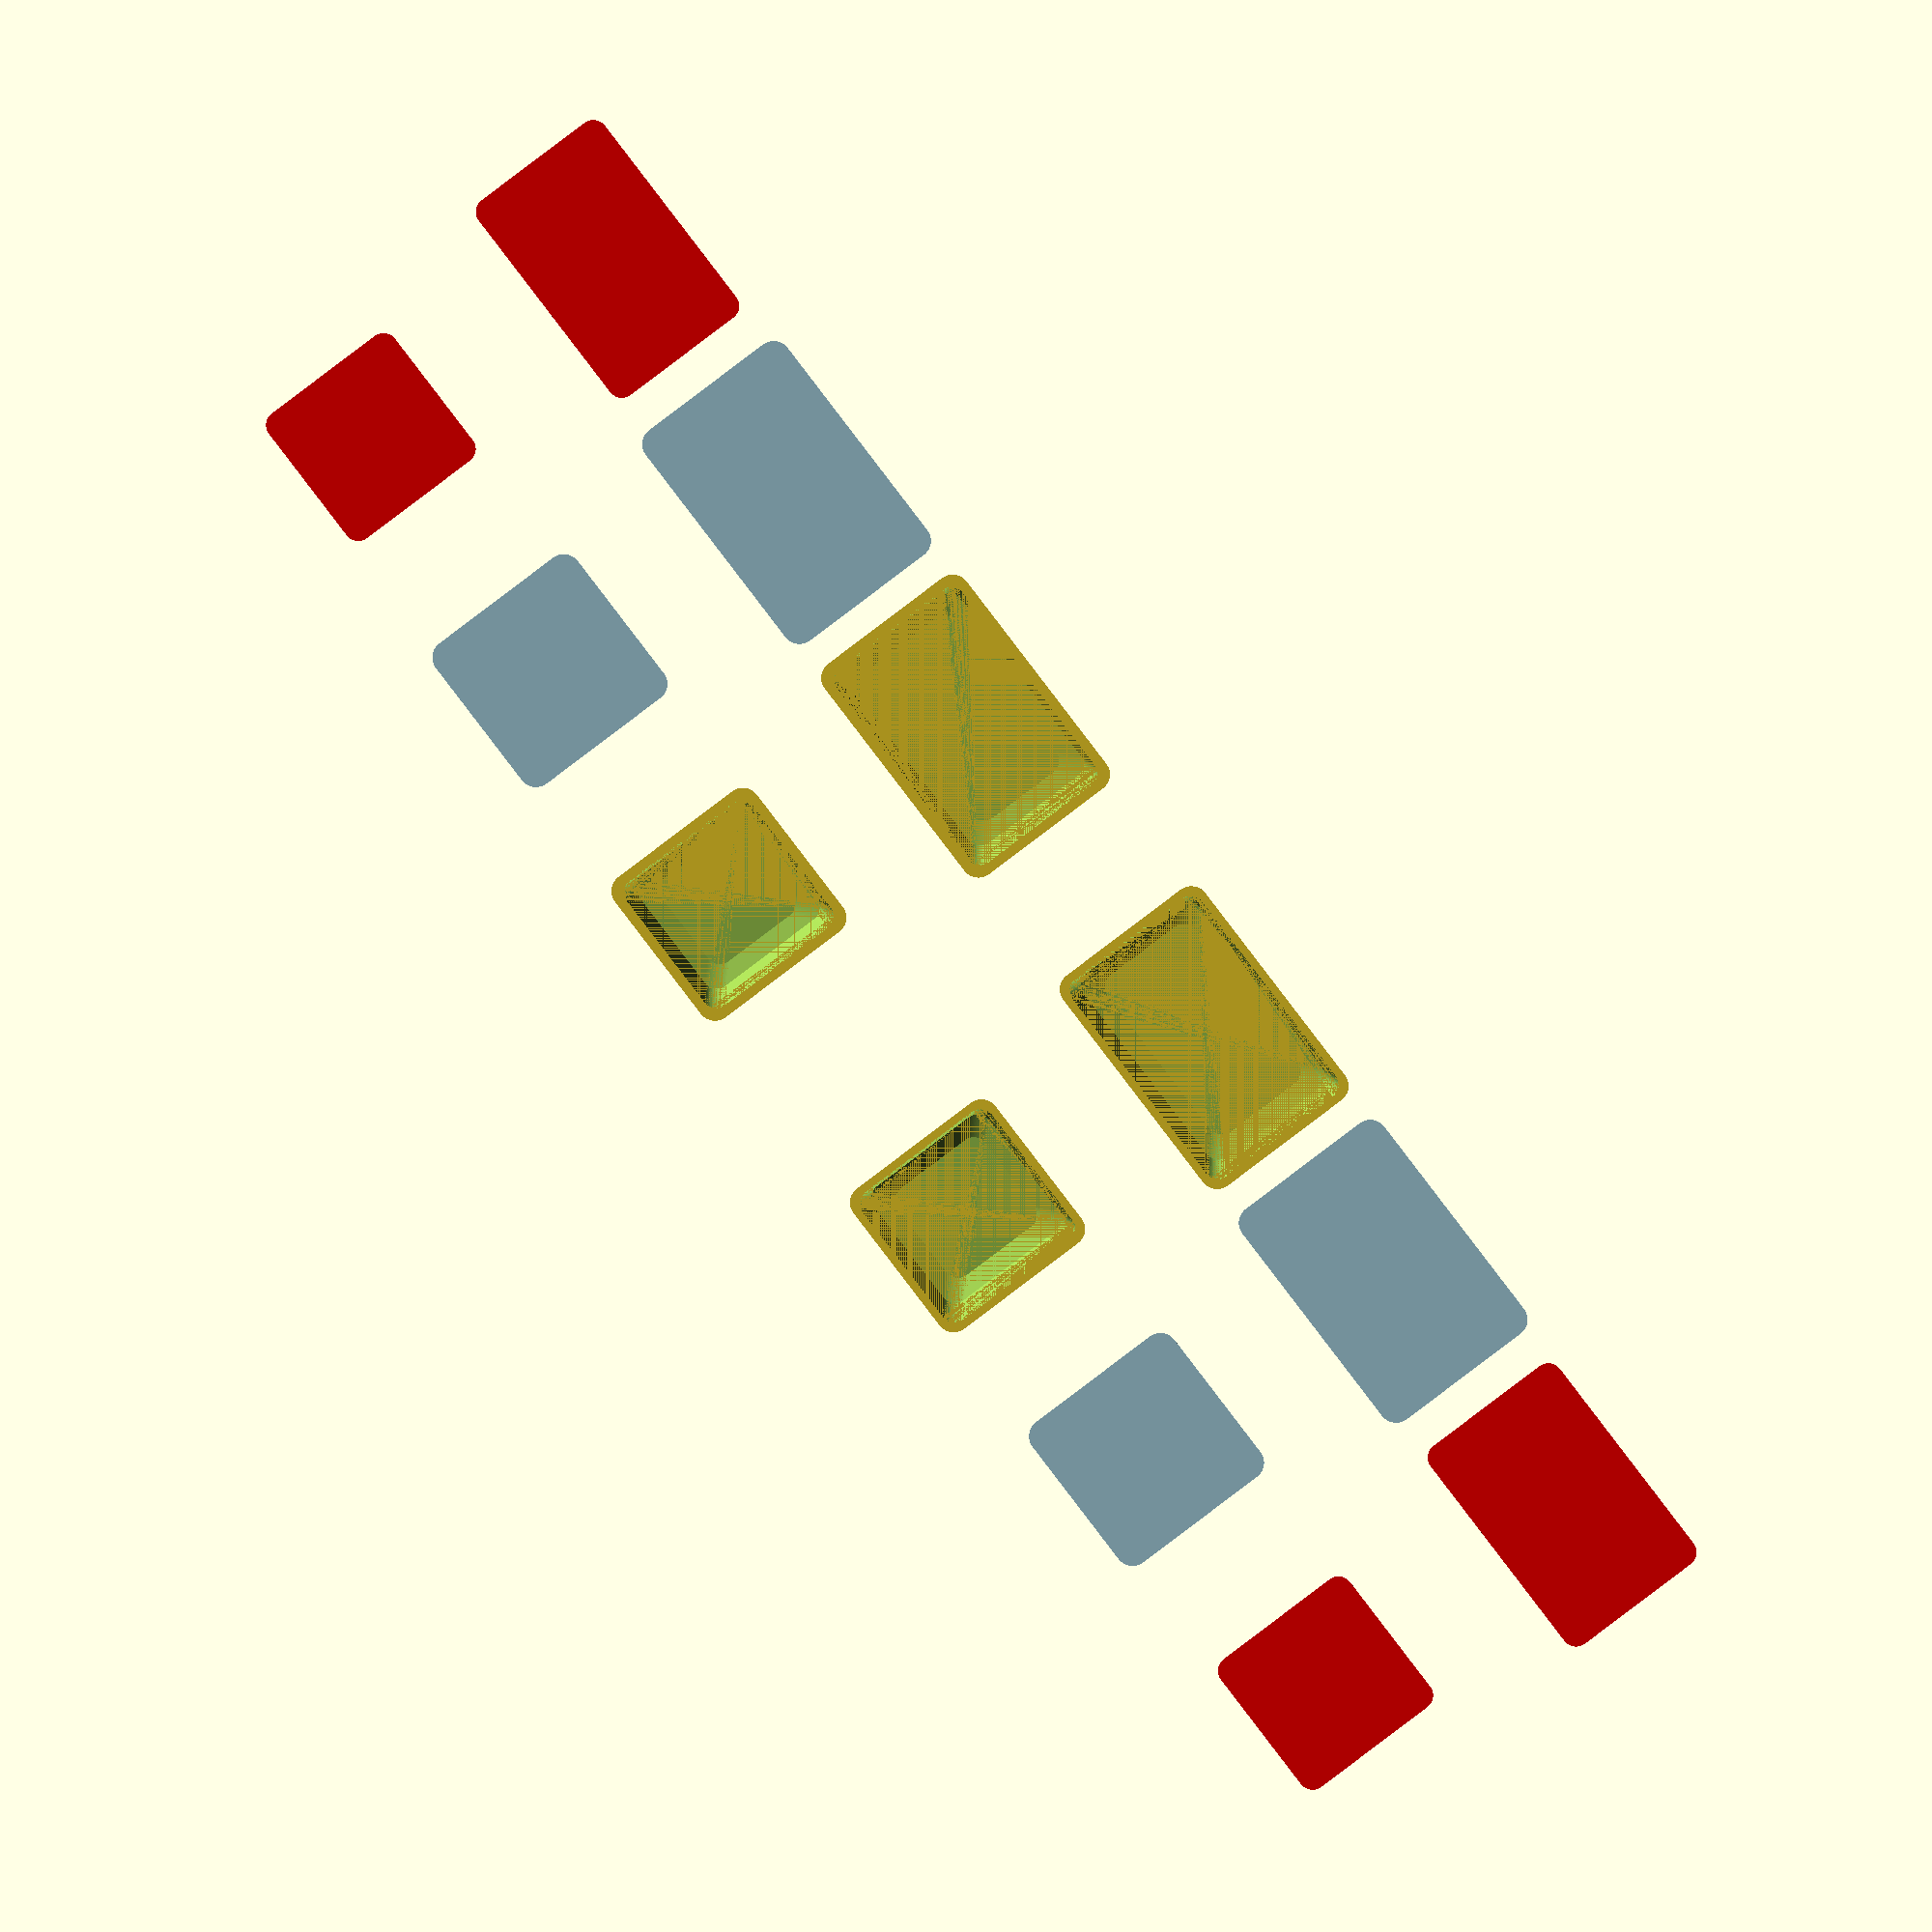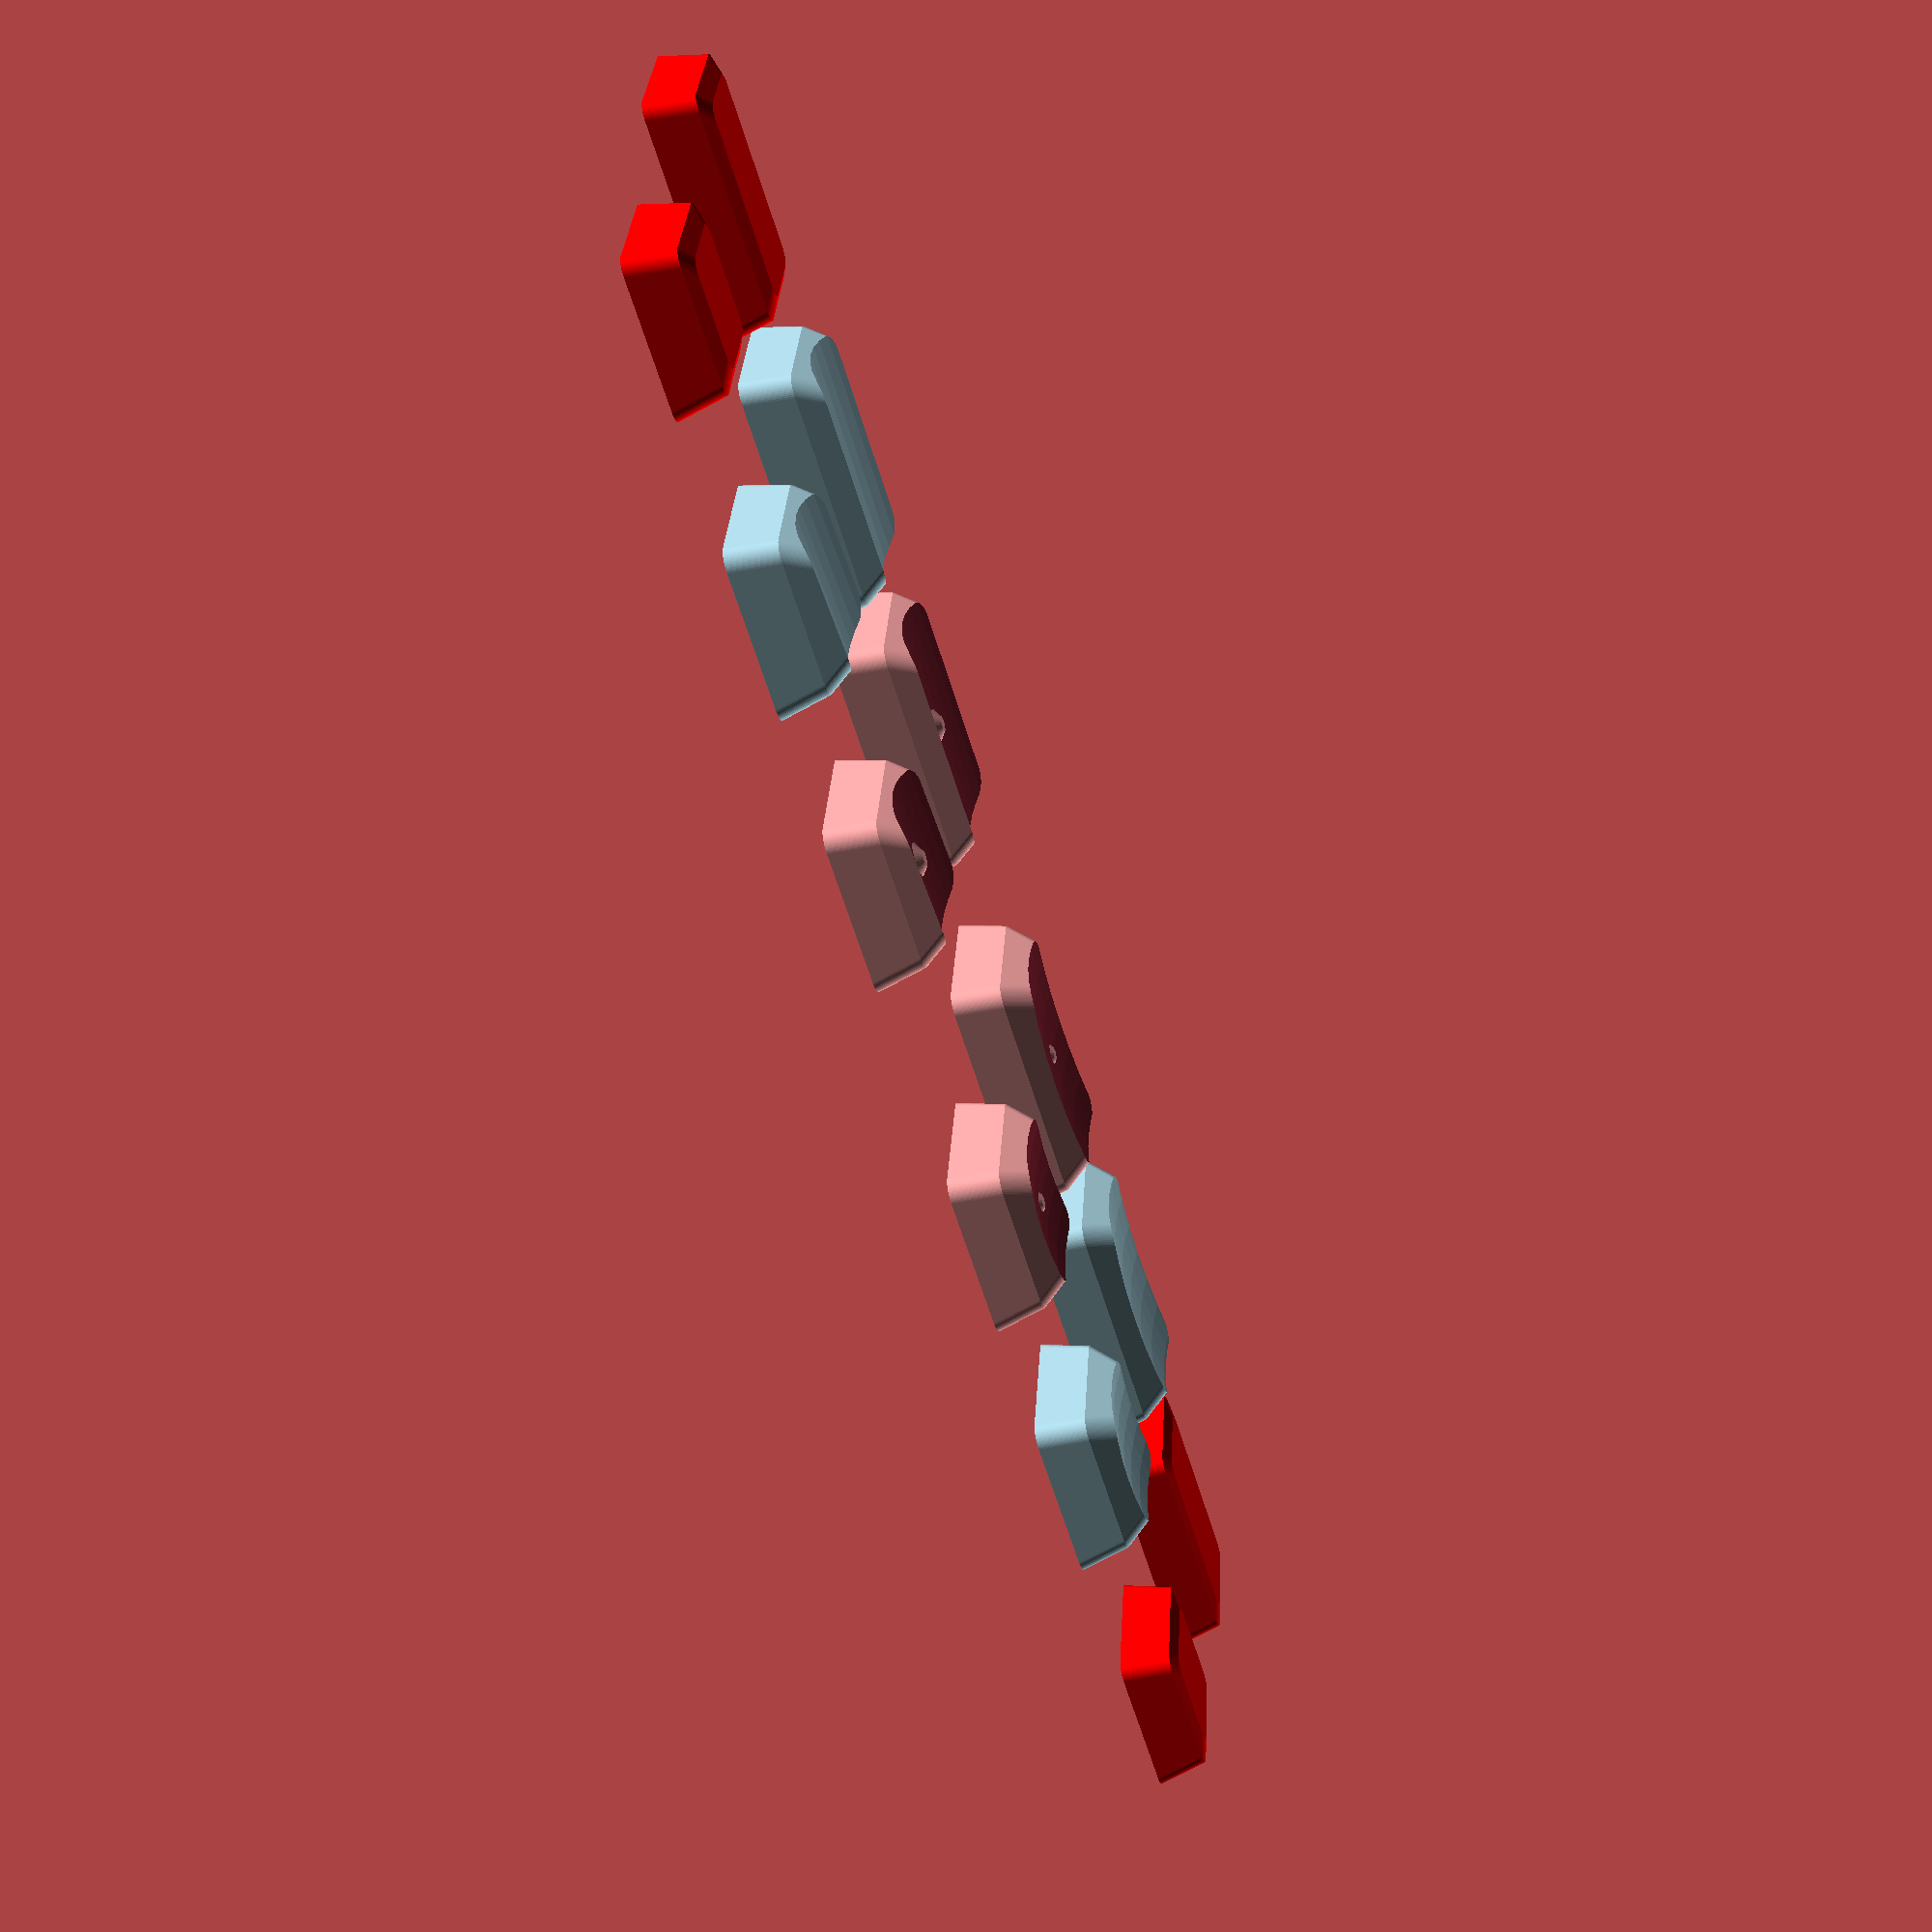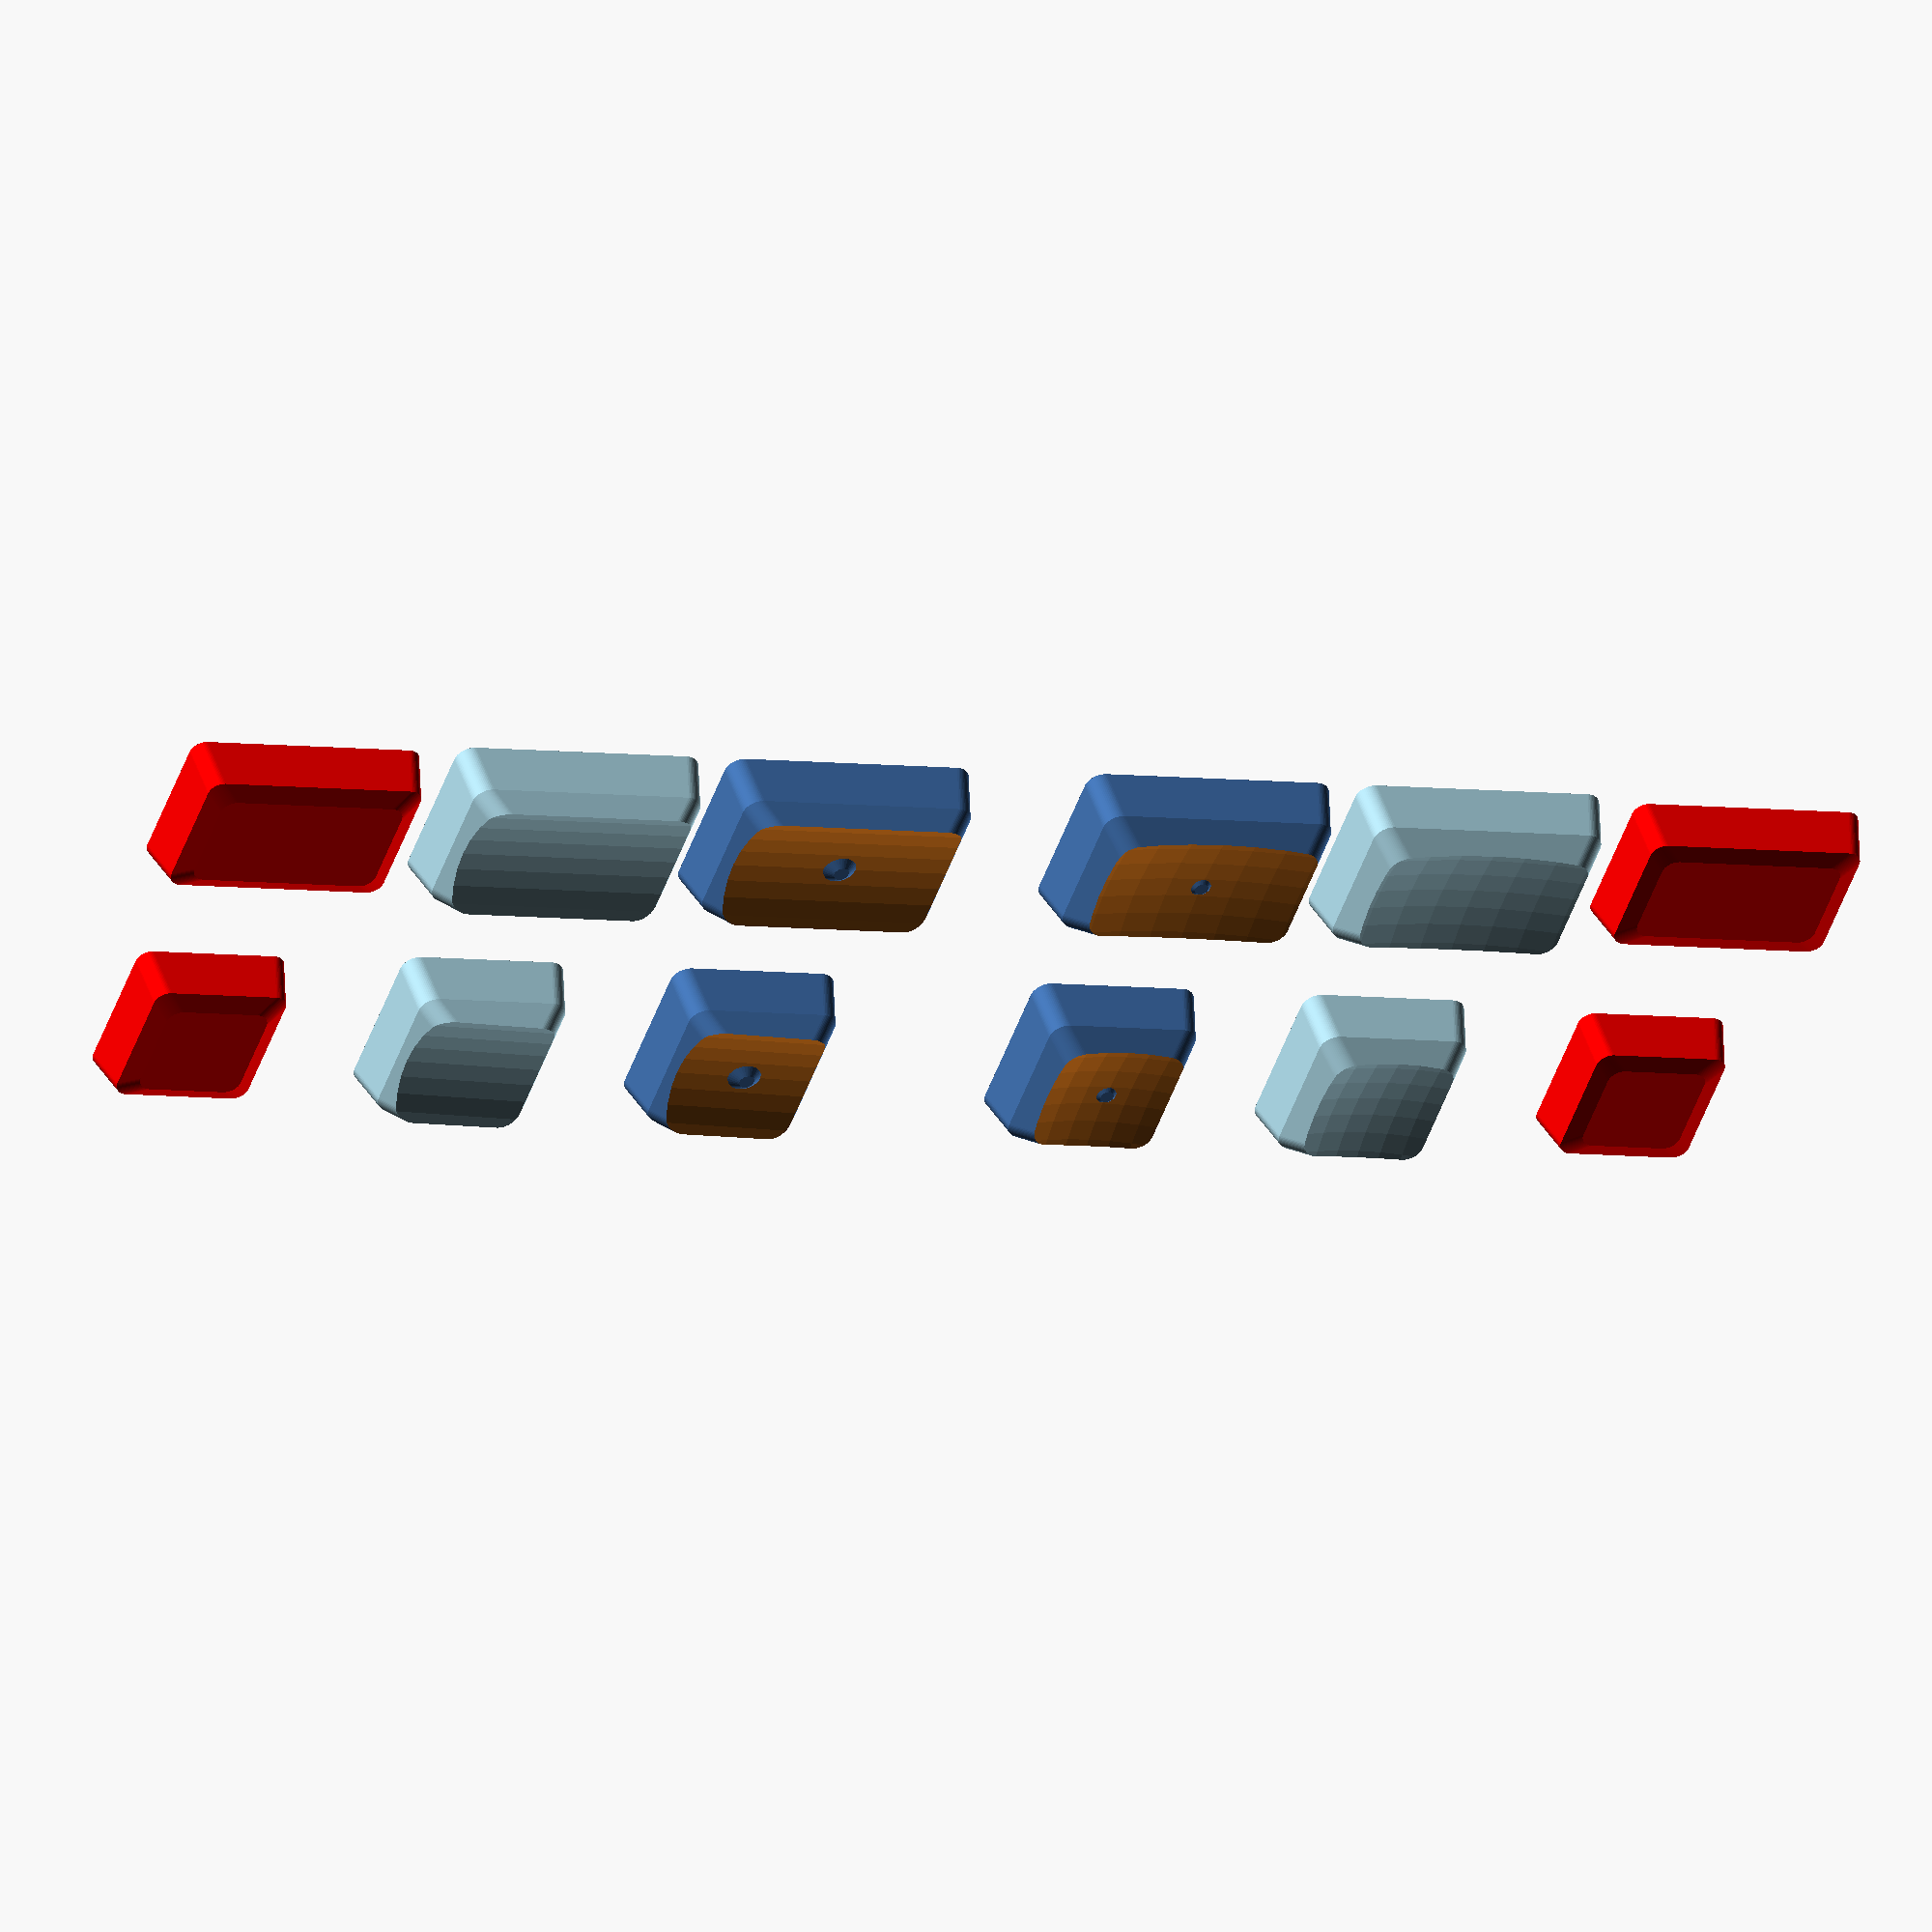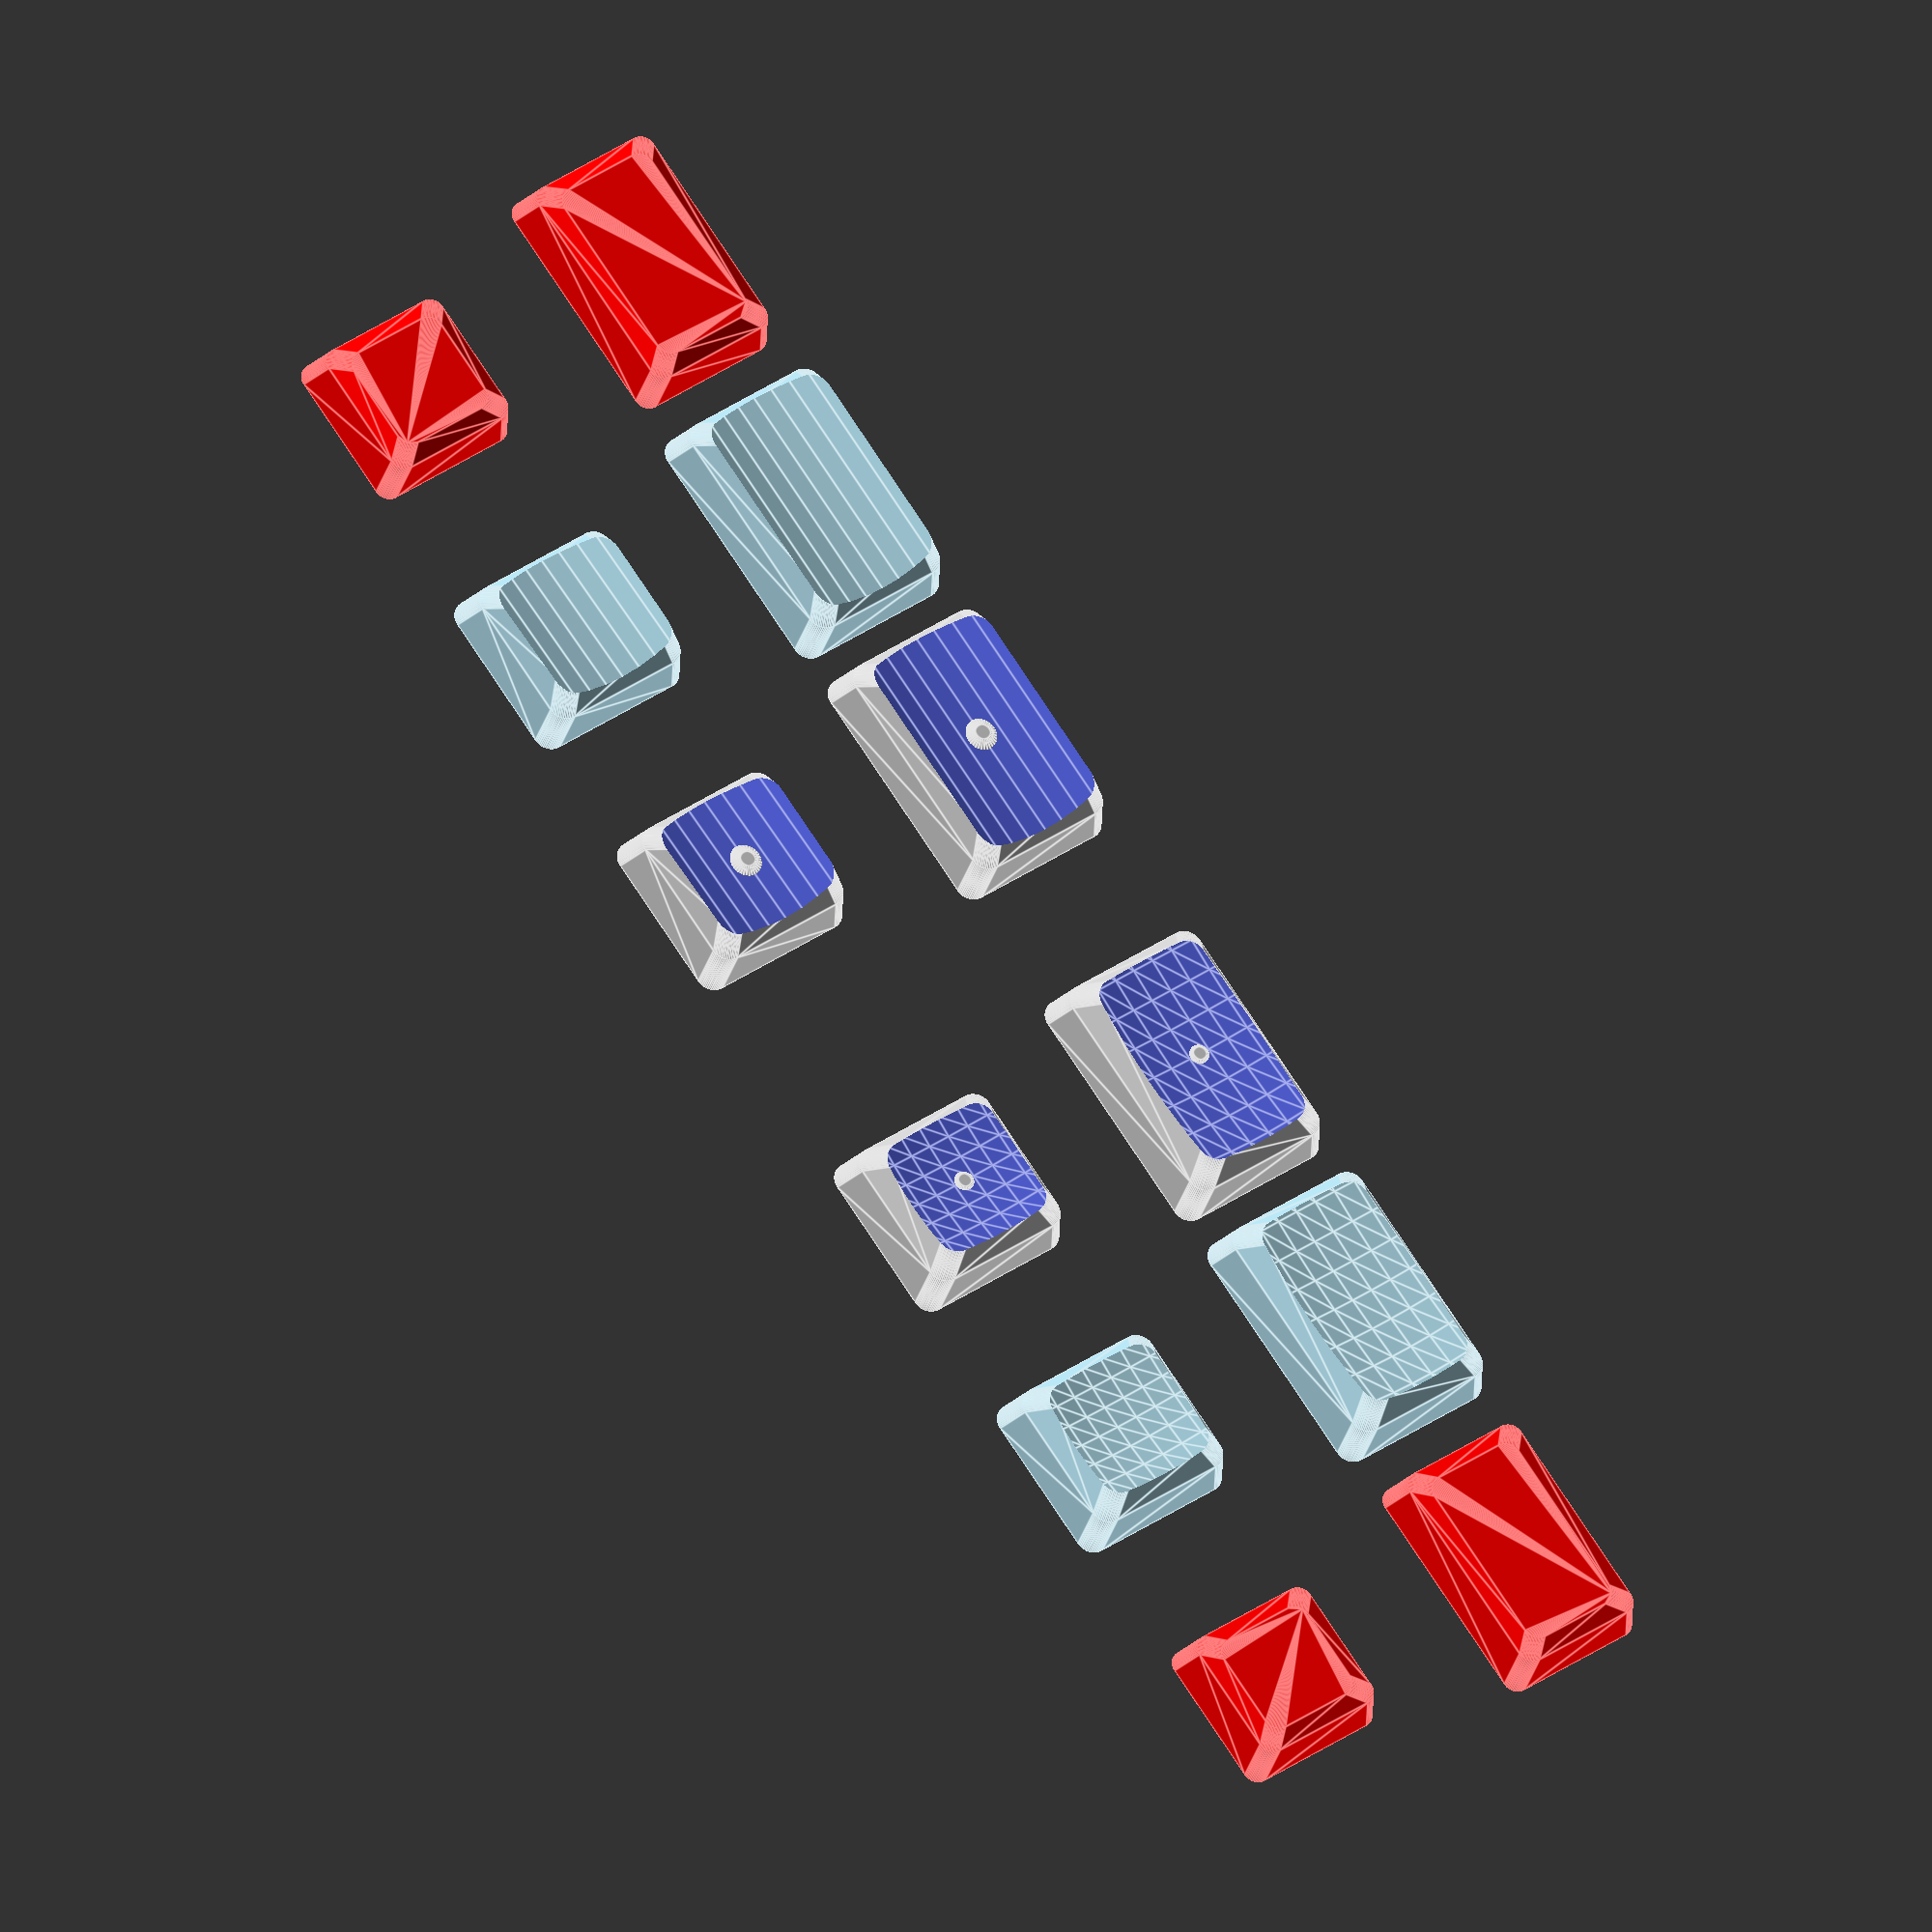
<openscad>

minDim = 0.001;

baseUnit = 18.0;
draft_deg = 20; // Large taper for easier mold removal, Set for anything.

/** Rounded rectangle
*/
module roundedRect (width, height, radius) {
  x = width/2-radius;
  y = height/2-radius;
  hull() {
    translate([-x, -y, 0]) circle(r=radius, $fn=64);
    translate([-x,  y, 0]) circle(r=radius, $fn=64);
    translate([ x, -y, 0]) circle(r=radius, $fn=64);
    translate([ x,  y, 0]) circle(r=radius, $fn=64);
  }
}


module outerDSA (u=1.0, doBump=0) {
  // Top is smaller than base.
  xDiff = 5.3;
  yDiff = 5.3;

  topZ = 7.8;
  dishDepth = 1.2; // Bottom of dish is topZ-dishDepth above origin.
  corner_r = 1.8;

  /** dishVoidDSA Spherical cutout from the top face.
  */
  module dishVoidDSA (u=1.0) {
    r = 38;

    rotate([90, 0, 0])
    translate([0, r, 0])
    scale([u, 1, 1])
    sphere(r=r, $fn=100);
  }

  // Walls are almost straight, but edge at keycap midheight is slightly smaller
  // to make walls slant inwards (draft) for easier mold release.
  wallZ = 5.0;
  d = wallZ * tan(draft_deg); // Reduction length for draft angle.

  union() {
    difference() {
      hull() {
        linear_extrude(minDim)
        roundedRect(baseUnit*u, baseUnit, corner_r);

        translate([0, 0, wallZ])
        linear_extrude(minDim)
        roundedRect(baseUnit*u-d, baseUnit-d, corner_r);

        translate([0, 0, topZ])
        linear_extrude(minDim)
        roundedRect(baseUnit*u-xDiff, baseUnit-yDiff, corner_r);
      }

      translate([0, 0, topZ - dishDepth])
      dishVoidDSA(u);
    }

    // Homing bump
    // Usually on the two index finger keys (F,J on qwerty, U,H on dvorak).
    // Sometimes on DSA just a deeper dish is used.
    if (0 != doBump)
      translate([0, 0, topZ - 1.5*dishDepth])
      cylinder(h=0.9, r1=1.9, r2=0.7, center=false, $fn=32);
  }
}

module innerDSA (u=1.0) {
  wallT = 1.0; // Wall thickness
  roofT = 1.1;

  // Top is smaller than base.
  xDiff = 5.3;
  yDiff = 5.3;
  topZ = 6.6 - roofT; // outerDSA.topZ - dishDepth - roofT = 5.5

  corner_r = 1.5;

  // Walls are almost straight, but edge at keycap midheight is slightly smaller
  // to make walls slant inwards (draft) for easier mold release.
  wallZ = 5.0;
  d = wallZ * tan(draft_deg); // Reduction length for draft angle.

  hull() {
    translate([0, 0, -minDim])
    linear_extrude(minDim)
    roundedRect(baseUnit*u - 2*wallT, baseUnit - 2*wallT, corner_r);

    translate([0, 0, wallZ])
    linear_extrude(minDim)
    roundedRect(baseUnit*u-d - 2*wallT, baseUnit-d - 2*wallT, corner_r);

    translate([0, 0, topZ])
    linear_extrude(minDim)
    roundedRect(baseUnit*u-xDiff - 2*wallT, baseUnit-yDiff - 2*wallT, corner_r);
  }
}

module shellDSA (u=1.0, doBump=0) {
  difference() {
    outerDSA(u, doBump);
    innerDSA(u);
  }
}

translate([20, 0, 0])
shellDSA(1.0, 1);

translate([20, 30, 0])
shellDSA(1.5, 1);

translate([50, 0, 0])
color("lightblue")
outerDSA(1.0);

translate([50, 30, 0])
color("lightblue")
outerDSA(1.5);

translate([80, 0, 0])
color("red")
innerDSA(1.0);

translate([80, 30, 0])
color("red")
innerDSA(1.5);


module outerDCS (u=1.0, doBump=0) {
  // Top is smaller than base.
  xDiff = 6;
  yDiff = 4;

  topZ = 8.2;
  dishDepth = 1.0; // Bottom of dish is topZ-dishDepth above origin.
  corner_r = 1.8;

  /** dishVoidDCS Cylindrical cutout from the top face.
  */
  module dishVoidDCS (u=1.0) {
    r = 20;
    tilt_deg = 2.0;

    // Tilt direction is unclear for non-square, so lie cutout flat.
    if (1.0 == u)
      rotate([90-tilt_deg, 0, 90])
      translate([0, r - dishDepth, 0])
      cylinder(h=baseUnit*u+minDim, r=r, center=true, $fn=60);
    else
      rotate([90, 0, 90])
      translate([0, r - dishDepth, 0])
      cylinder(h=baseUnit*u+minDim, r=r, center=true, $fn=60);
  }

  // Walls are almost straight, but edge at keycap midheight is slightly smaller
  // to make walls slant inwards (draft) for easier mold release.
  wallZ = 5.0;
  d = wallZ * tan(draft_deg); // Reduction length for draft angle.

  union() {
    difference() {
      hull() {
        linear_extrude(minDim)
        roundedRect(baseUnit*u, baseUnit, corner_r);

        translate([0, 0, wallZ])
        linear_extrude(minDim)
        roundedRect(baseUnit*u-d, baseUnit-d, corner_r);

        translate([0, 0, topZ])
        linear_extrude(minDim)
        roundedRect(baseUnit*u-xDiff, baseUnit-yDiff, corner_r);
      }

      translate([0, 0, topZ - dishDepth])
      dishVoidDCS(u);
    }

    // Homing bump
    // Usually on the two index finger keys (F,J on qwerty, U,H on dvorak).
    // Sometimes on DSA just a deeper dish is used.
    if (0 != doBump)
      translate([0, 0, topZ - 2.1*dishDepth])
      cylinder(h=0.8, r1=1.9, r2=0.8, center=false, $fn=32);
  }
}

module innerDCS (u=1.0) {
  wallT = 0.8; // Wall thickness
  roofT = 1.3;

  // Top is smaller than base.
  xDiff = 5.3;
  yDiff = 5.3;
  topZ = 7.2 - roofT; // outerDCS.topZ - dishDepth - roofT = 6.4

  corner_r = 1.5;

  // Walls are almost straight, but edge at keycap midheight is slightly smaller
  // to make walls slant inwards (draft) for easier mold release.
  wallZ = 5.0;
  d = wallZ * tan(draft_deg); // Reduction length for draft angle.

  hull() {
    translate([0, 0, -minDim])
    linear_extrude(minDim)
    roundedRect(baseUnit*u - 2*wallT, baseUnit - 2*wallT, corner_r);

    translate([0, 0, wallZ])
    linear_extrude(minDim)
    roundedRect(baseUnit*u-d - 2*wallT, baseUnit-d - 2*wallT, corner_r);

    translate([0, 0, topZ])
    linear_extrude(minDim)
    roundedRect(baseUnit*u-xDiff - 2*wallT, baseUnit-yDiff - 2*wallT, corner_r);
  }
}

module shellDCS (u=1.0, doBump=0) {
  difference() {
    outerDCS(u, doBump);
    innerDCS(u);
  }
}


translate([-20, 0, 0])
shellDCS(1.0, 1);

translate([-20, 30, 0])
shellDCS(1.5, 1);

translate([-50, 0, 0])
color("lightblue")
outerDCS(1.0);

translate([-50, 30, 0])
color("lightblue")
outerDCS(1.5);

translate([-80, 0, 0])
color("red")
innerDCS(1.0);

translate([-80, 30, 0])
color("red")
innerDCS(1.5);

</openscad>
<views>
elev=171.8 azim=127.1 roll=1.6 proj=o view=solid
elev=51.5 azim=10.4 roll=287.3 proj=p view=wireframe
elev=132.3 azim=199.3 roll=195.3 proj=o view=wireframe
elev=204.4 azim=235.3 roll=195.6 proj=o view=edges
</views>
